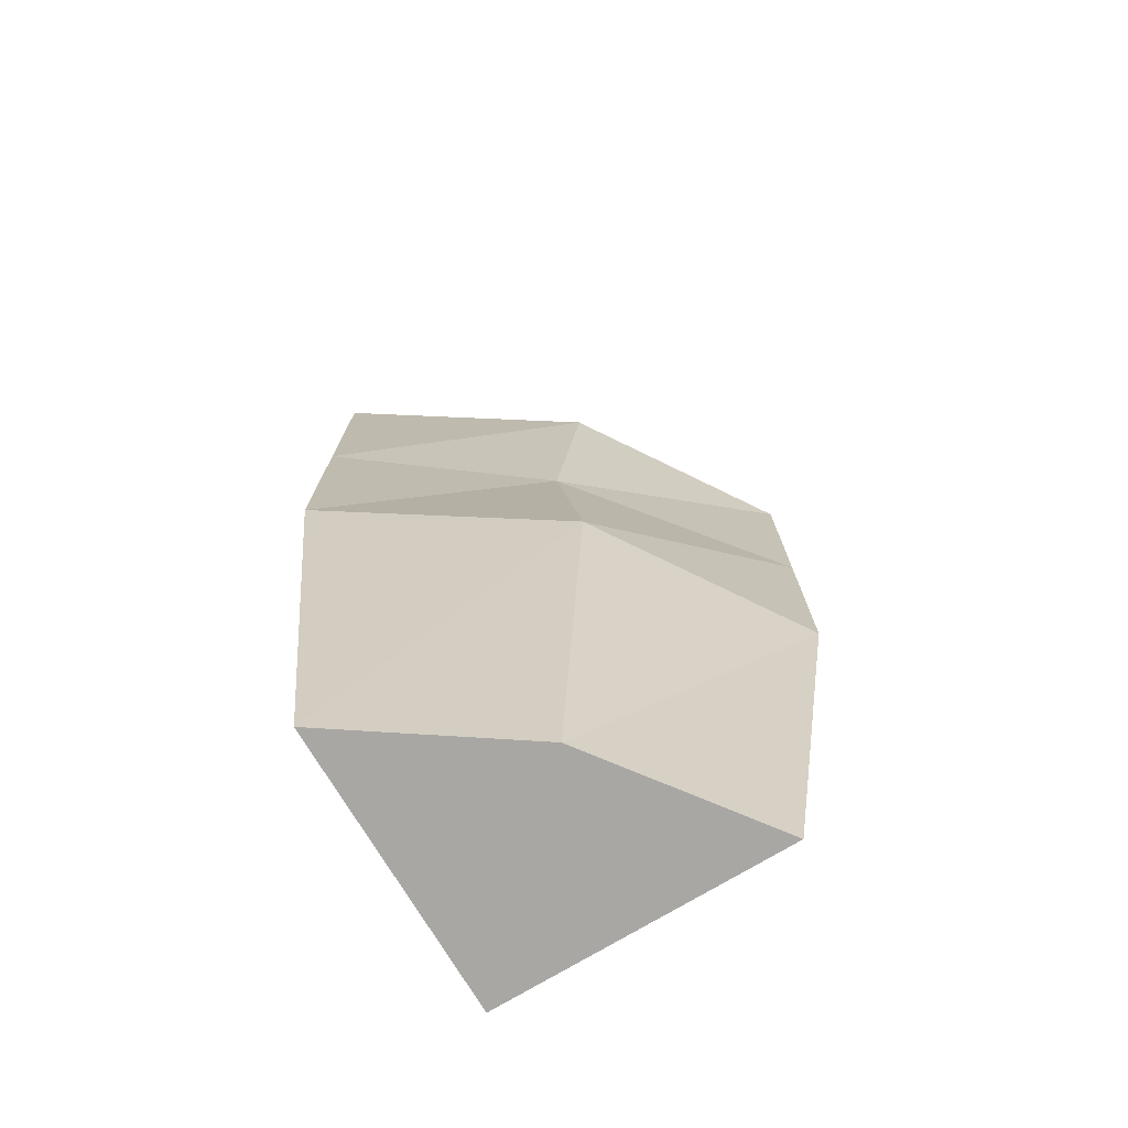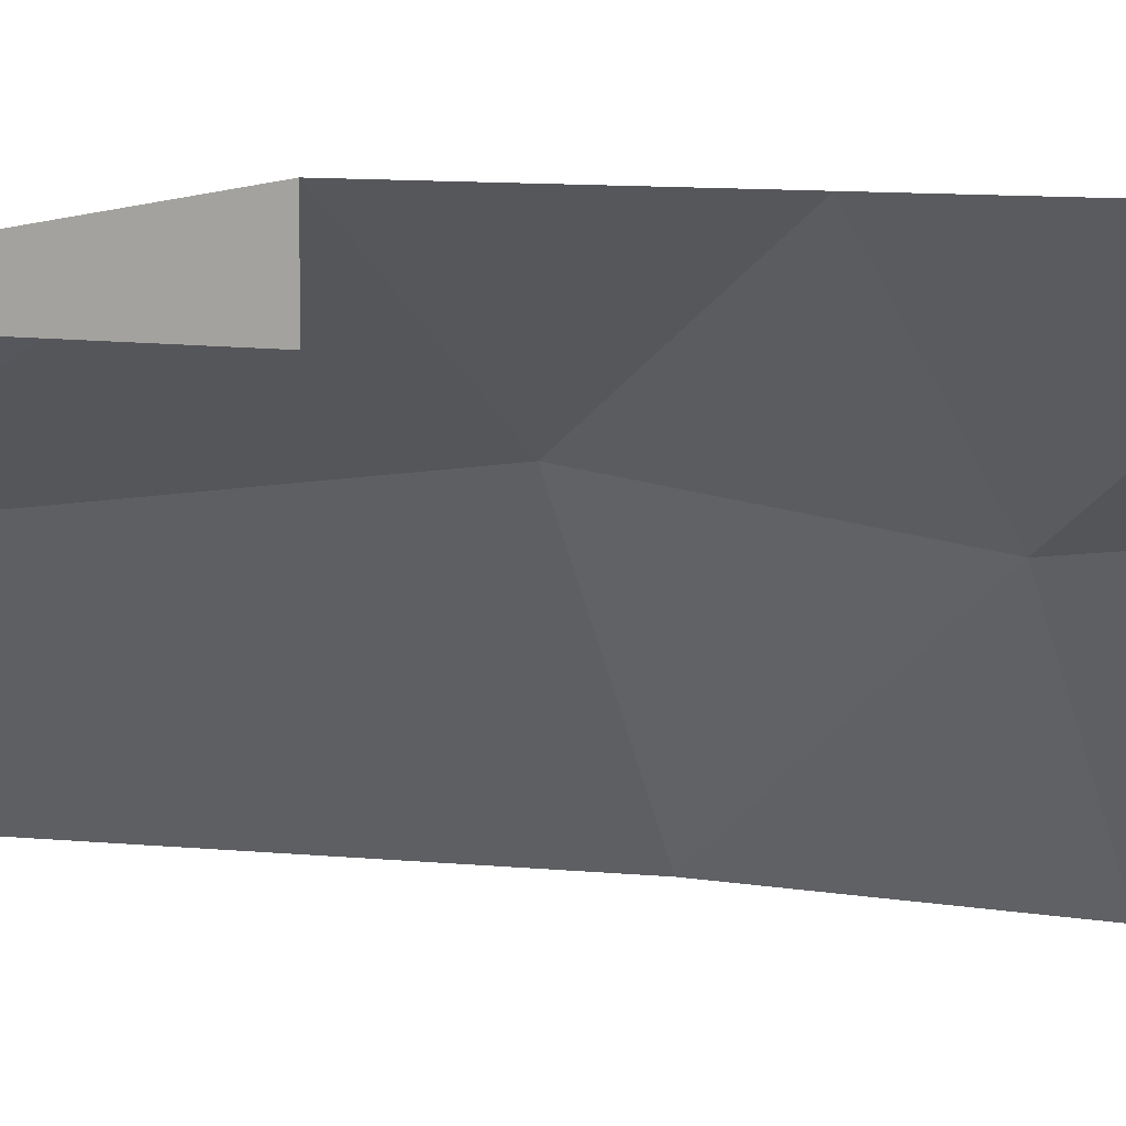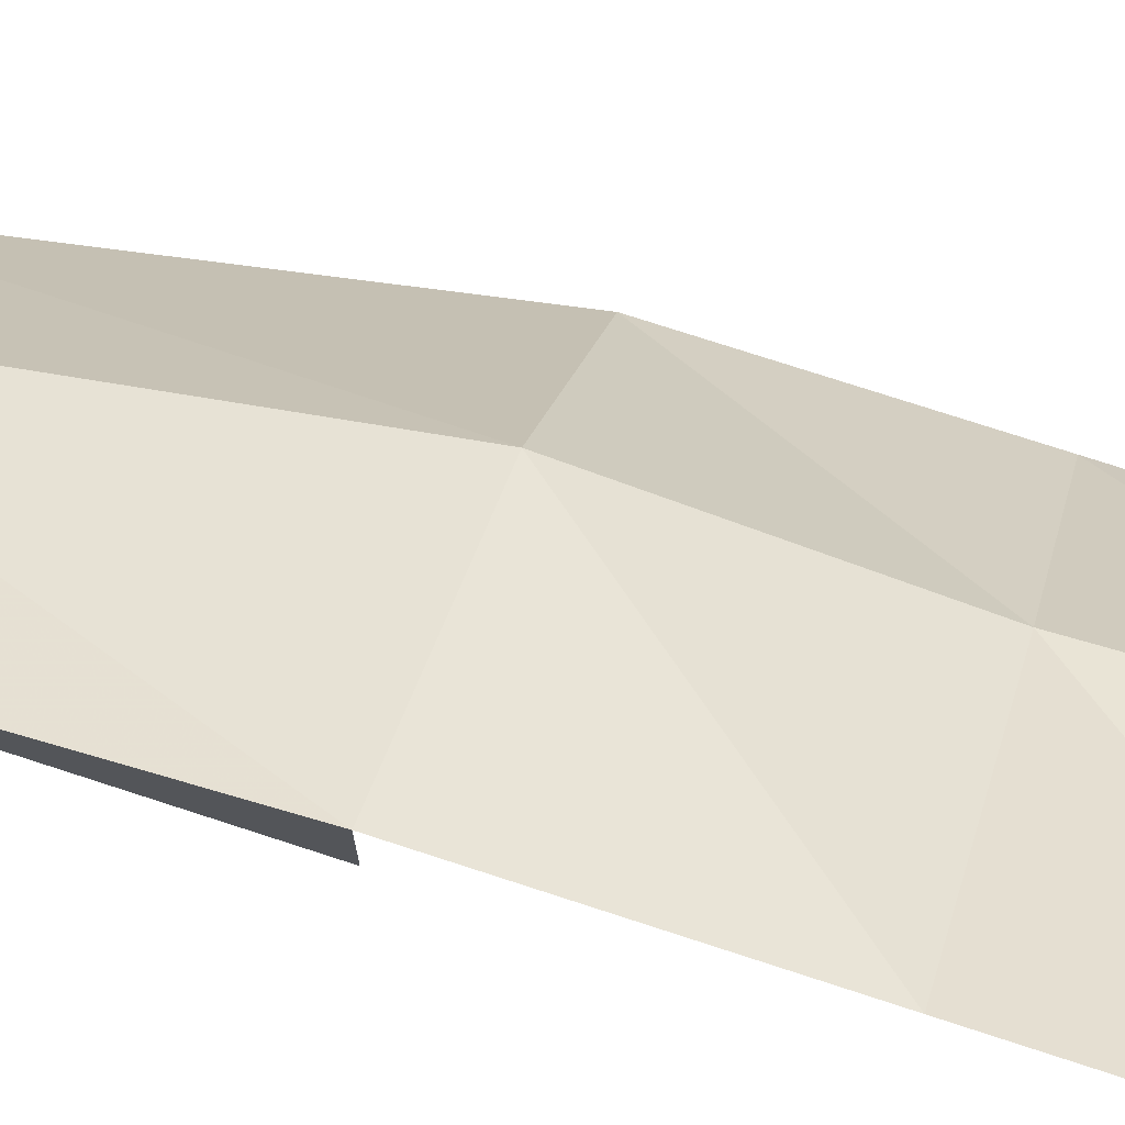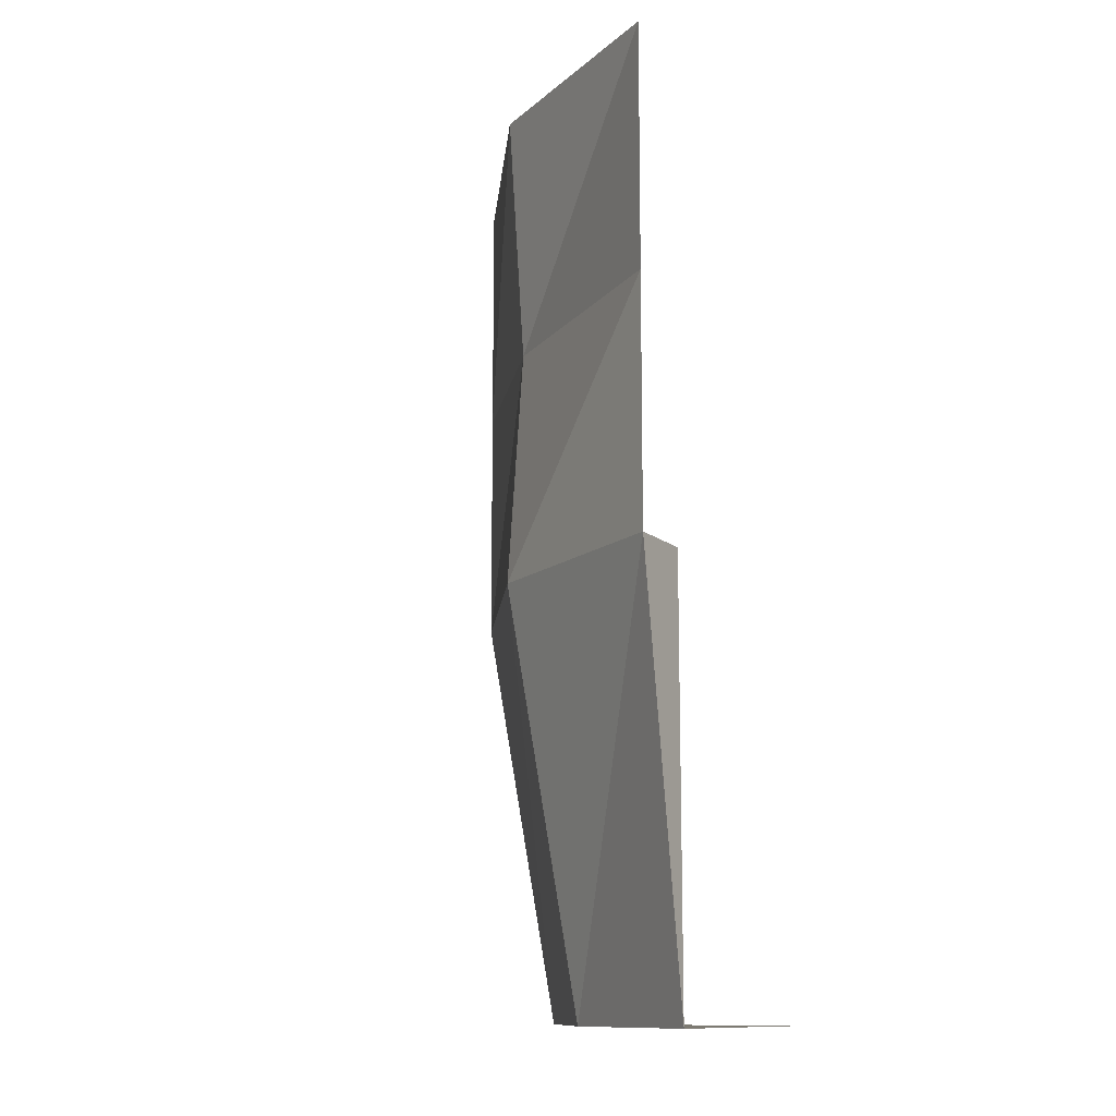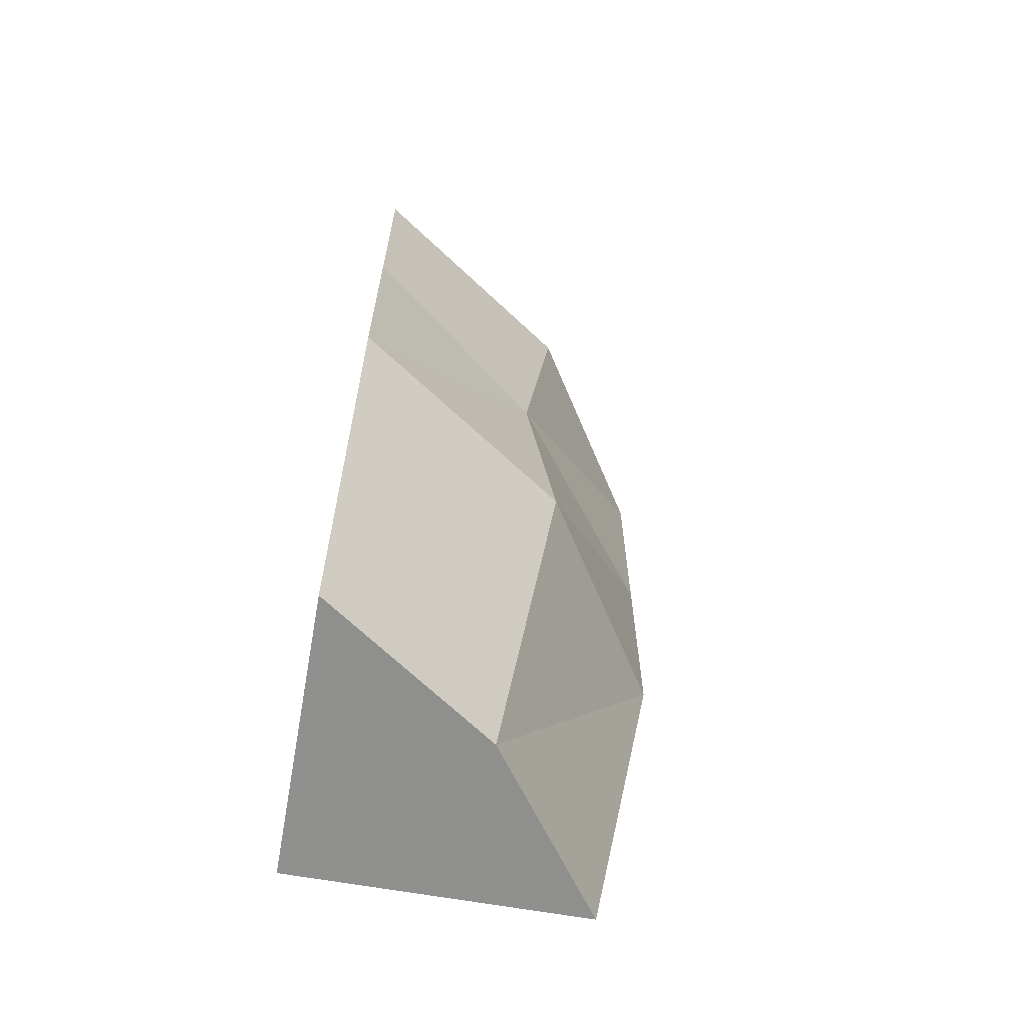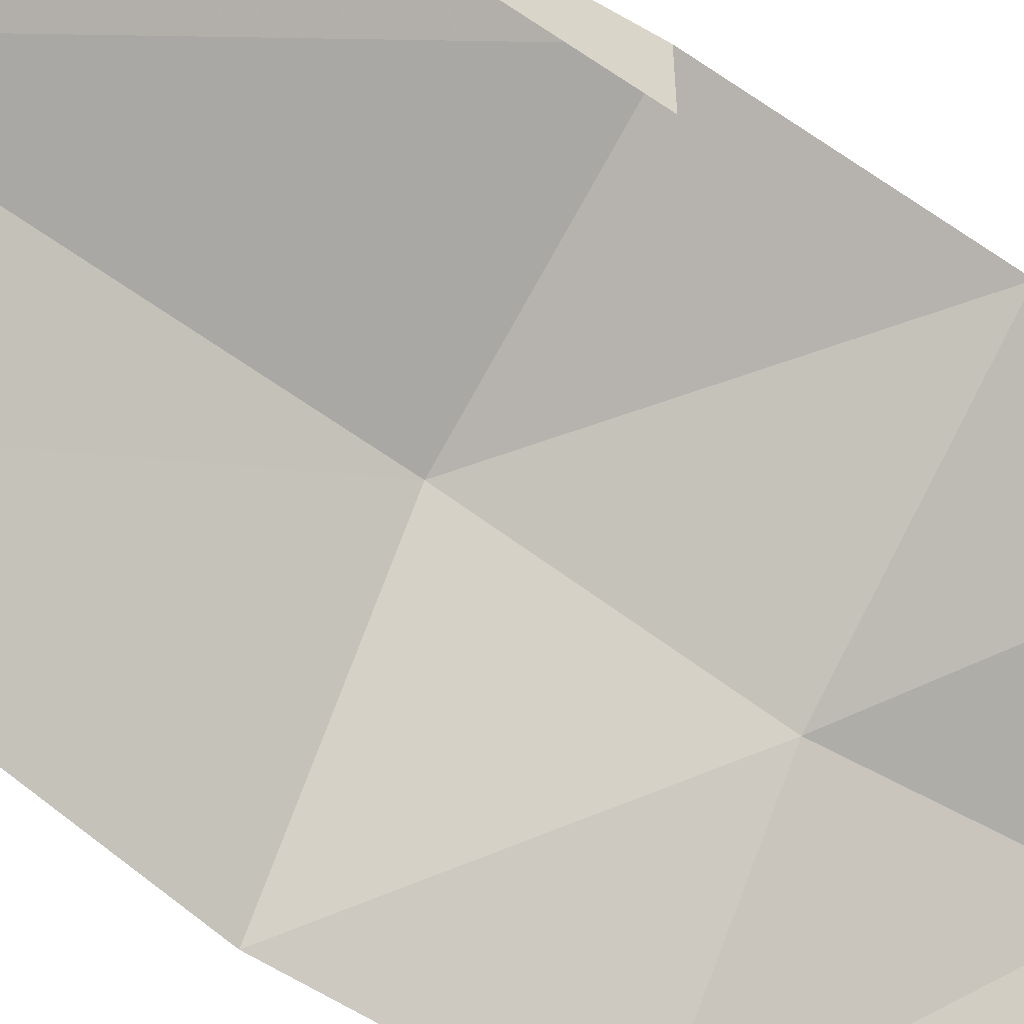
<metadata>
{"format":"obj","ext":"obj","renderer":"f3d","projection":"perspective","resolution":1024,"background":"white","views":[{"elev":-74.7,"azim":-59.0,"up":"+Y"},{"elev":7.7,"azim":117.1,"up":"+Z"},{"elev":74.4,"azim":108.1,"up":"+Z"},{"elev":-12.4,"azim":28.2,"up":"+Y"},{"elev":-65.3,"azim":-100.1,"up":"+Y"},{"elev":-54.5,"azim":54.0,"up":"+Z"}]}
</metadata>
<code>
o wall/1432/diagonal
v 64 -64 32
v 64 0 32
v 7 -64 -13
v 7 -128 -5
v 64 -128 32
v 20 -240 -19
v 64 -240 13
v 64 -128 13
v -11 -240 -64
v 64 -240 -64
v 7 0 -5
v -32 0 -64
v -32 -64 -64
v -32 -128 -64
f 1 1 2
f 1 2 2
f 1 2 3
f 1 3 4
f 1 4 5
f 5 4 6
f 5 6 7
f 5 7 8
f 8 7 7
f 7 7 5
f 7 5 5
f 7 6 7
f 7 7 7
f 6 9 10
f 6 10 7
f 11 12 13
f 11 13 3
f 11 3 2
f 3 13 14
f 3 14 4
f 4 14 9
f 4 9 6

</code>
